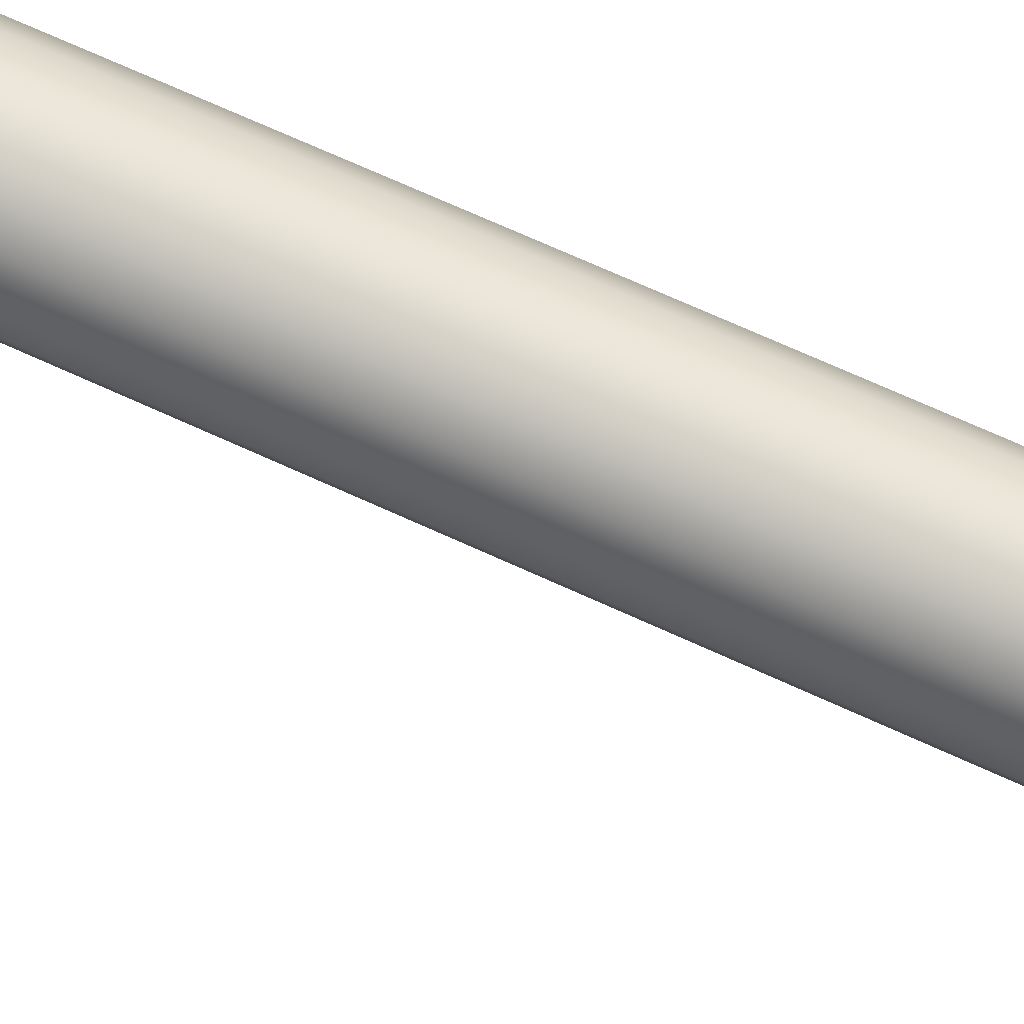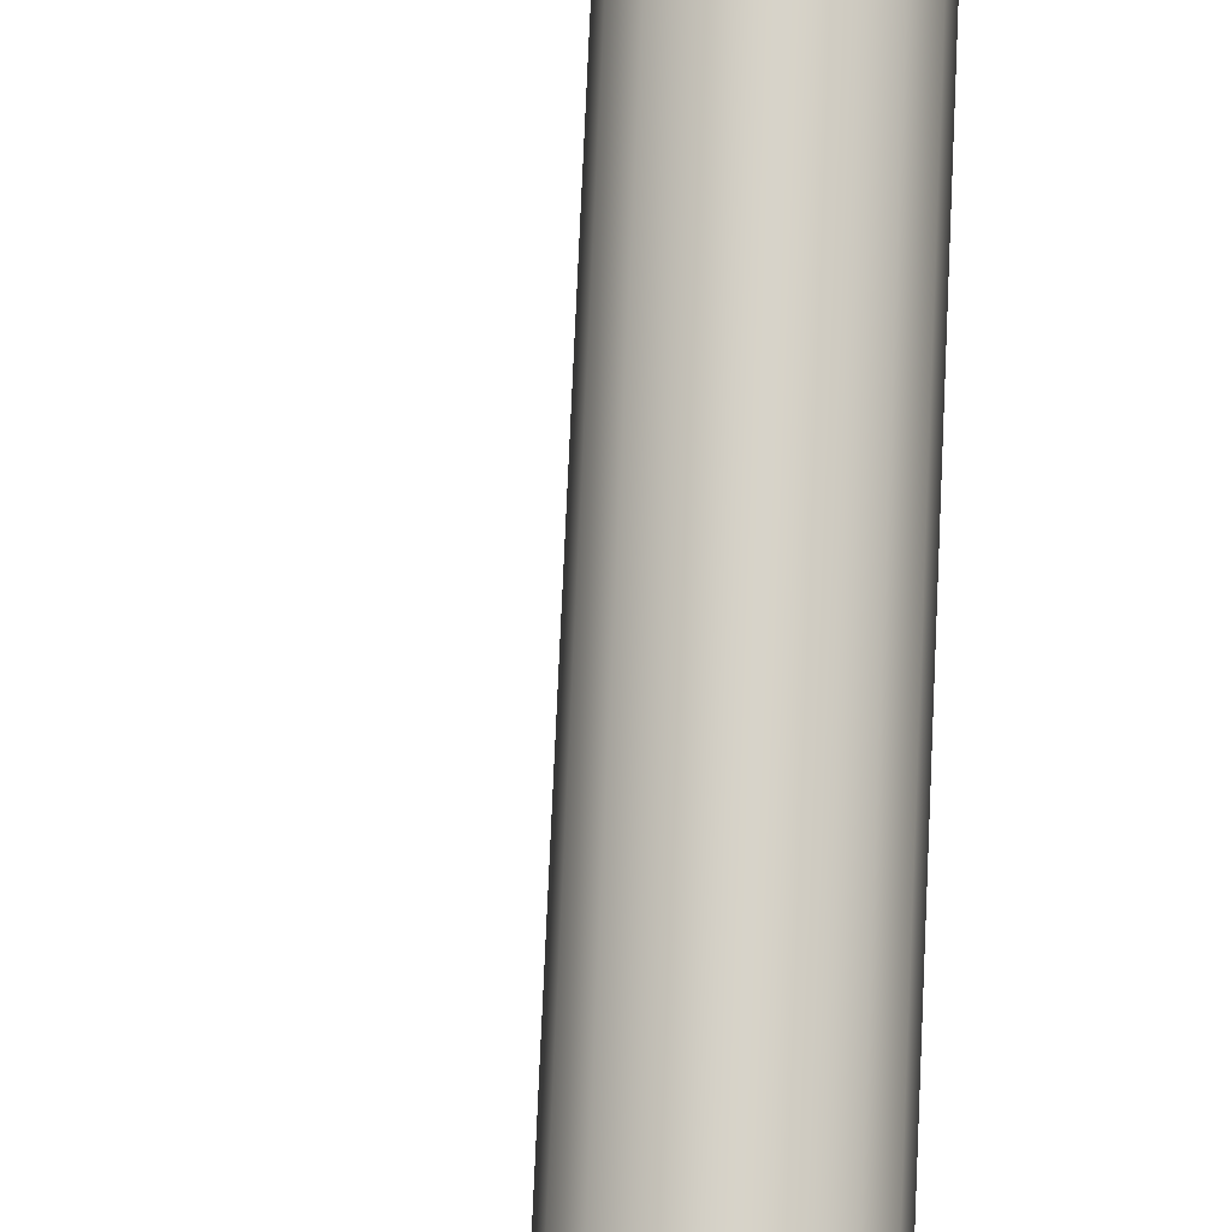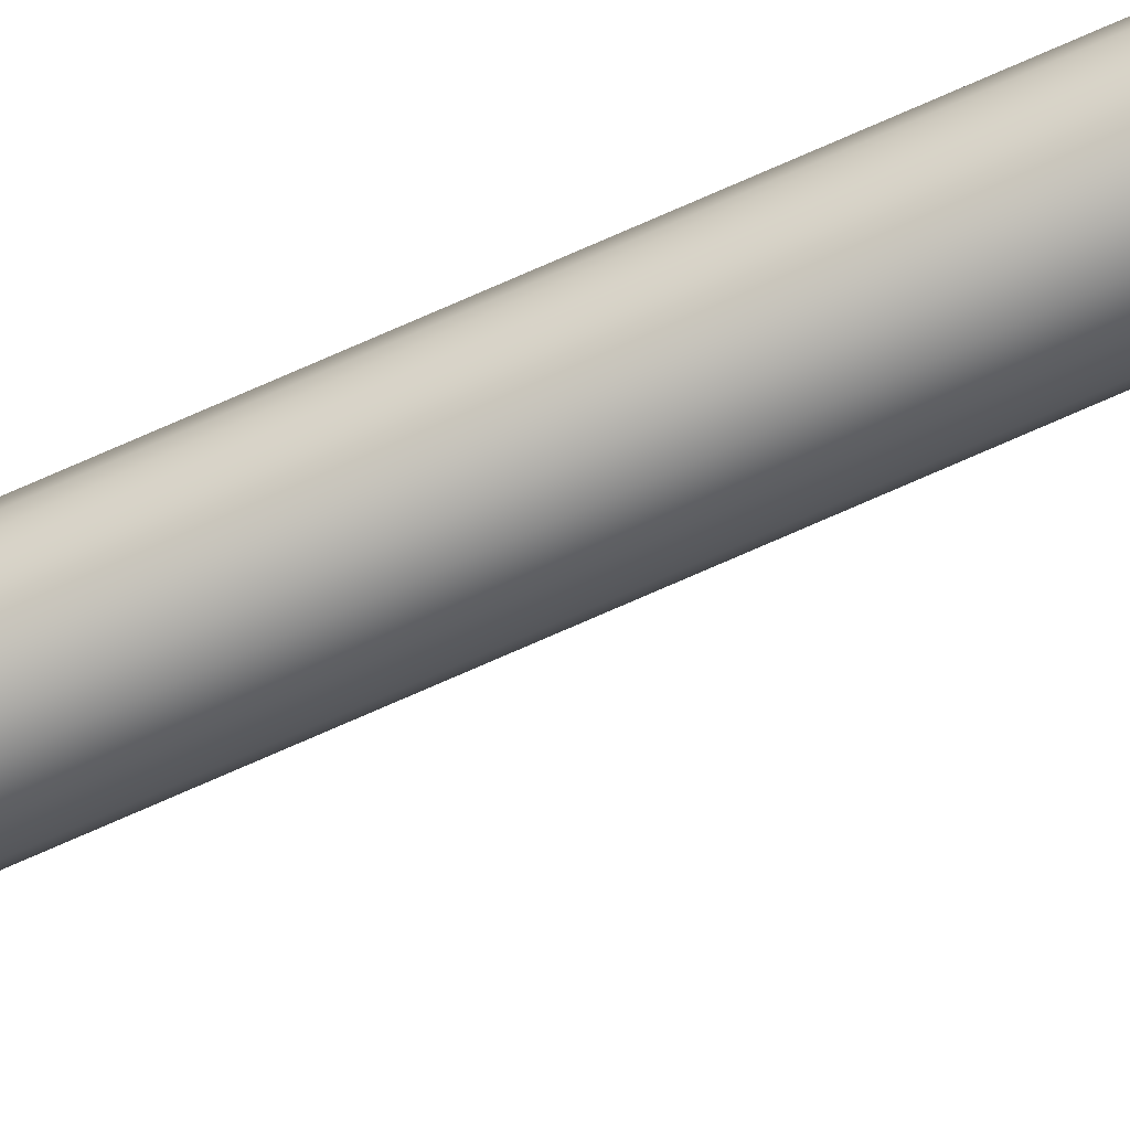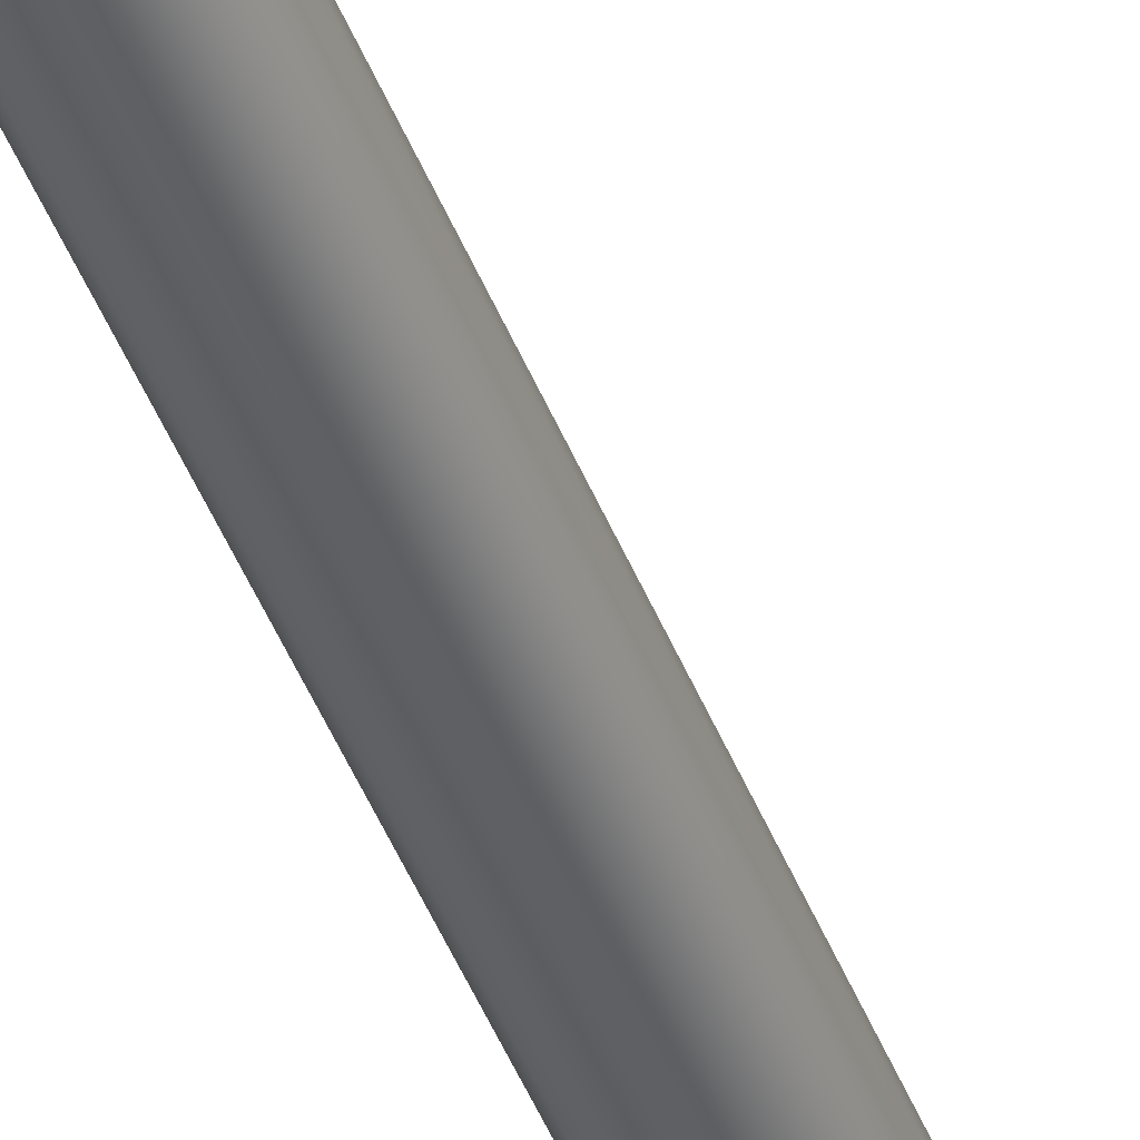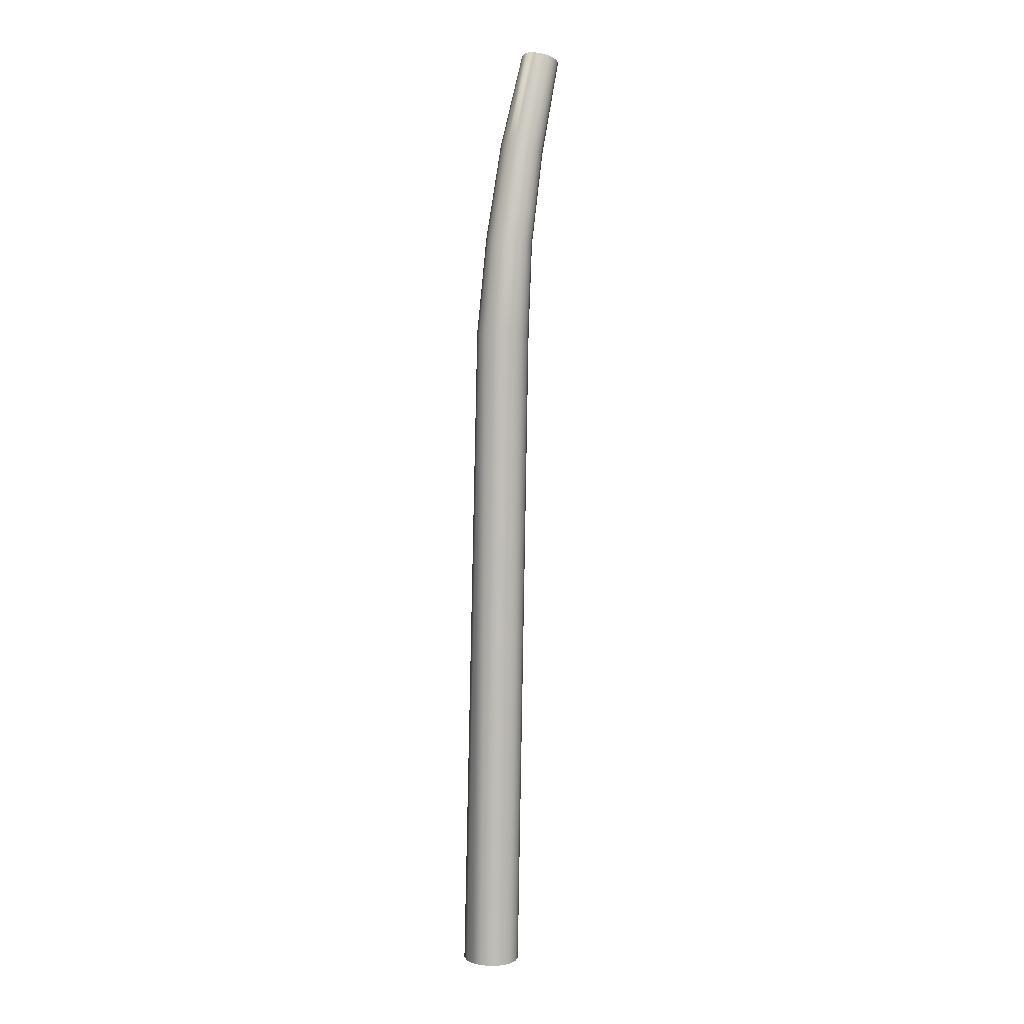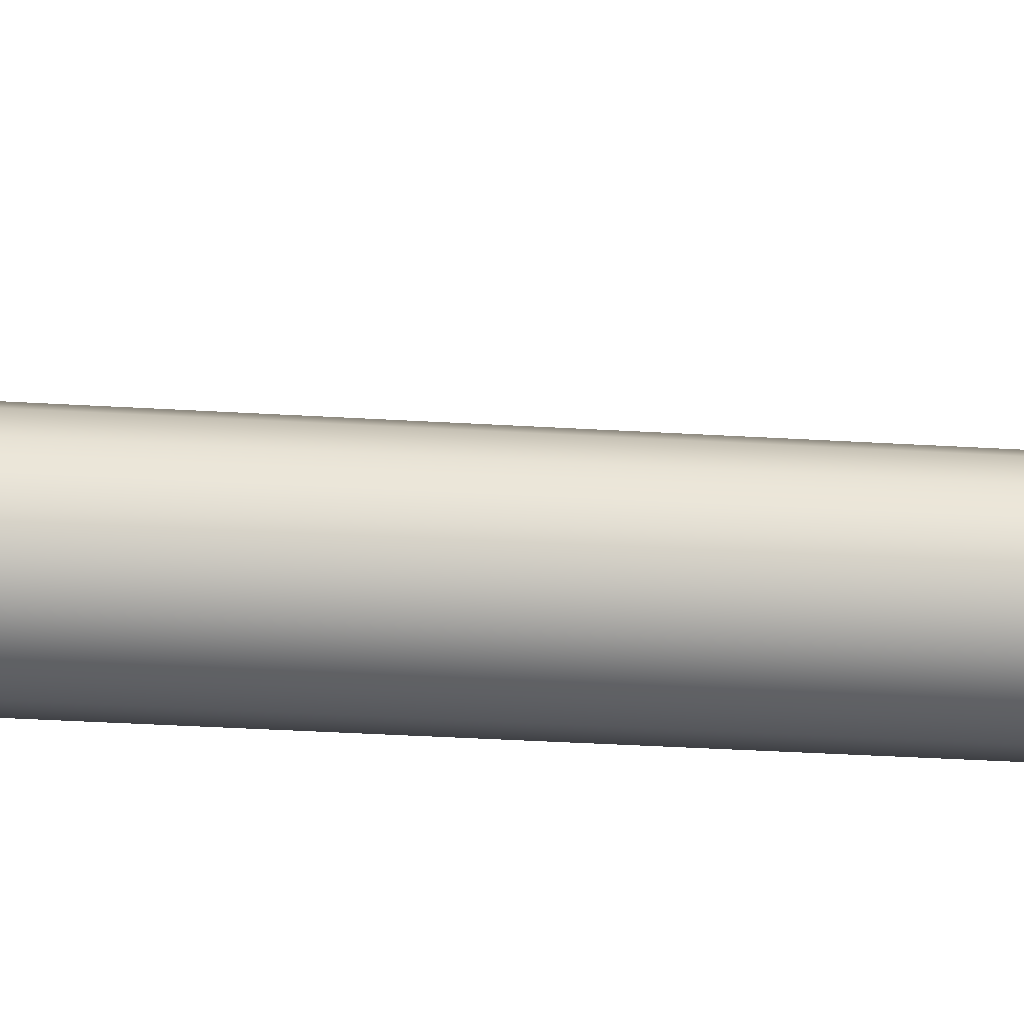
<metadata>
{"format":"obj","ext":"obj","renderer":"f3d","projection":"perspective","resolution":1024,"background":"white","views":[{"elev":72.3,"azim":-64.1,"up":"+Z"},{"elev":77.2,"azim":4.1,"up":"+Z"},{"elev":-64.3,"azim":116.8,"up":"+Z"},{"elev":-45.1,"azim":-158.0,"up":"+Z"},{"elev":6.1,"azim":133.0,"up":"+Y"},{"elev":39.2,"azim":95.7,"up":"+Z"}]}
</metadata>
<code>
v 0.3959 0.02647 0.2837
v 0.3939 0.02641 0.2935
v 0.3885 0.02626 0.302
v 0.38 0.02601 0.3074
v 0.3702 0.02574 0.3095
v 0.3604 0.02546 0.3074
v 0.3519 0.02521 0.302
v 0.3465 0.02506 0.2935
v 0.3444 0.025 0.2837
v 0.3465 0.02506 0.2739
v 0.3519 0.02521 0.2654
v 0.3604 0.02546 0.26
v 0.3702 0.02574 0.258
v 0.38 0.02601 0.26
v 0.3885 0.02626 0.2654
v 0.3939 0.02641 0.2739
v 0.377 0.6276 0.2837
v 0.3751 0.6275 0.2929
v 0.3701 0.6273 0.3008
v 0.3621 0.627 0.3058
v 0.353 0.6267 0.3078
v 0.3439 0.6263 0.3058
v 0.336 0.626 0.3008
v 0.3309 0.6259 0.2929
v 0.329 0.6258 0.2837
v 0.3309 0.6259 0.2746
v 0.336 0.626 0.2667
v 0.3439 0.6263 0.2616
v 0.353 0.6267 0.2597
v 0.3621 0.627 0.2616
v 0.3701 0.6273 0.2667
v 0.3751 0.6275 0.2746
v 0.3657 0.7157 0.2837
v 0.364 0.7155 0.2919
v 0.3595 0.7148 0.299
v 0.3525 0.7137 0.3035
v 0.3444 0.7125 0.3052
v 0.3364 0.7113 0.3035
v 0.3294 0.7103 0.299
v 0.3249 0.7096 0.2919
v 0.3232 0.7094 0.2837
v 0.3249 0.7096 0.2756
v 0.3294 0.7103 0.2685
v 0.3364 0.7113 0.264
v 0.3444 0.7125 0.2623
v 0.3525 0.7137 0.264
v 0.3595 0.7148 0.2685
v 0.364 0.7155 0.2756
v 0.3464 0.8032 0.2837
v 0.3449 0.8028 0.2912
v 0.3409 0.8018 0.2978
v 0.3345 0.8002 0.3019
v 0.3273 0.7984 0.3035
v 0.32 0.7966 0.3019
v 0.3137 0.795 0.2978
v 0.3096 0.794 0.2912
v 0.3081 0.7936 0.2837
v 0.3096 0.794 0.2762
v 0.3137 0.795 0.2697
v 0.32 0.7966 0.2656
v 0.3273 0.7984 0.264
v 0.3345 0.8002 0.2656
v 0.3409 0.8018 0.2697
v 0.3449 0.8028 0.2762
v 0.3179 0.8892 0.2837
v 0.3166 0.8888 0.2903
v 0.3132 0.8877 0.2959
v 0.3078 0.8861 0.2995
v 0.3015 0.8842 0.3009
v 0.2953 0.8824 0.2995
v 0.2898 0.8807 0.2959
v 0.2864 0.8797 0.2903
v 0.2851 0.8793 0.2837
v 0.2864 0.8797 0.2772
v 0.2898 0.8807 0.2715
v 0.2953 0.8824 0.2679
v 0.3015 0.8842 0.2666
v 0.3078 0.8861 0.2679
v 0.3132 0.8877 0.2715
v 0.3166 0.8888 0.2772
f 79 65 80
f 78 65 79
f 77 65 78
f 76 65 77
f 75 65 76
f 74 65 75
f 73 65 74
f 72 65 73
f 71 65 72
f 70 65 71
f 69 65 70
f 68 65 69
f 67 65 68
f 66 65 67
f 49 64 65
f 65 64 80
f 64 63 80
f 80 63 79
f 63 62 79
f 79 62 78
f 62 61 78
f 78 61 77
f 61 60 77
f 77 60 76
f 60 59 76
f 76 59 75
f 59 58 75
f 75 58 74
f 58 57 74
f 74 57 73
f 57 56 73
f 73 56 72
f 56 55 72
f 72 55 71
f 55 54 71
f 71 54 70
f 54 53 70
f 70 53 69
f 53 52 69
f 69 52 68
f 52 51 68
f 68 51 67
f 51 50 67
f 67 50 66
f 50 49 66
f 66 49 65
f 33 48 49
f 49 48 64
f 48 47 64
f 64 47 63
f 47 46 63
f 63 46 62
f 46 45 62
f 62 45 61
f 45 44 61
f 61 44 60
f 44 43 60
f 60 43 59
f 43 42 59
f 59 42 58
f 42 41 58
f 58 41 57
f 41 40 57
f 57 40 56
f 40 39 56
f 56 39 55
f 39 38 55
f 55 38 54
f 38 37 54
f 54 37 53
f 37 36 53
f 53 36 52
f 36 35 52
f 52 35 51
f 35 34 51
f 51 34 50
f 34 33 50
f 50 33 49
f 17 32 33
f 33 32 48
f 32 31 48
f 48 31 47
f 31 30 47
f 47 30 46
f 30 29 46
f 46 29 45
f 29 28 45
f 45 28 44
f 28 27 44
f 44 27 43
f 27 26 43
f 43 26 42
f 26 25 42
f 42 25 41
f 25 24 41
f 41 24 40
f 24 23 40
f 40 23 39
f 23 22 39
f 39 22 38
f 22 21 38
f 38 21 37
f 21 20 37
f 37 20 36
f 20 19 36
f 36 19 35
f 19 18 35
f 35 18 34
f 18 17 34
f 34 17 33
f 1 16 17
f 17 16 32
f 16 15 32
f 32 15 31
f 15 14 31
f 31 14 30
f 14 13 30
f 30 13 29
f 13 12 29
f 29 12 28
f 12 11 28
f 28 11 27
f 11 10 27
f 27 10 26
f 10 9 26
f 26 9 25
f 9 8 25
f 25 8 24
f 8 7 24
f 24 7 23
f 7 6 23
f 23 6 22
f 6 5 22
f 22 5 21
f 5 4 21
f 21 4 20
f 4 3 20
f 20 3 19
f 3 2 19
f 19 2 18
f 2 1 18
f 18 1 17
f 15 16 1
f 14 15 1
f 13 14 1
f 12 13 1
f 11 12 1
f 10 11 1
f 9 10 1
f 8 9 1
f 7 8 1
f 6 7 1
f 5 6 1
f 4 5 1
f 3 4 1
f 2 3 1

</code>
